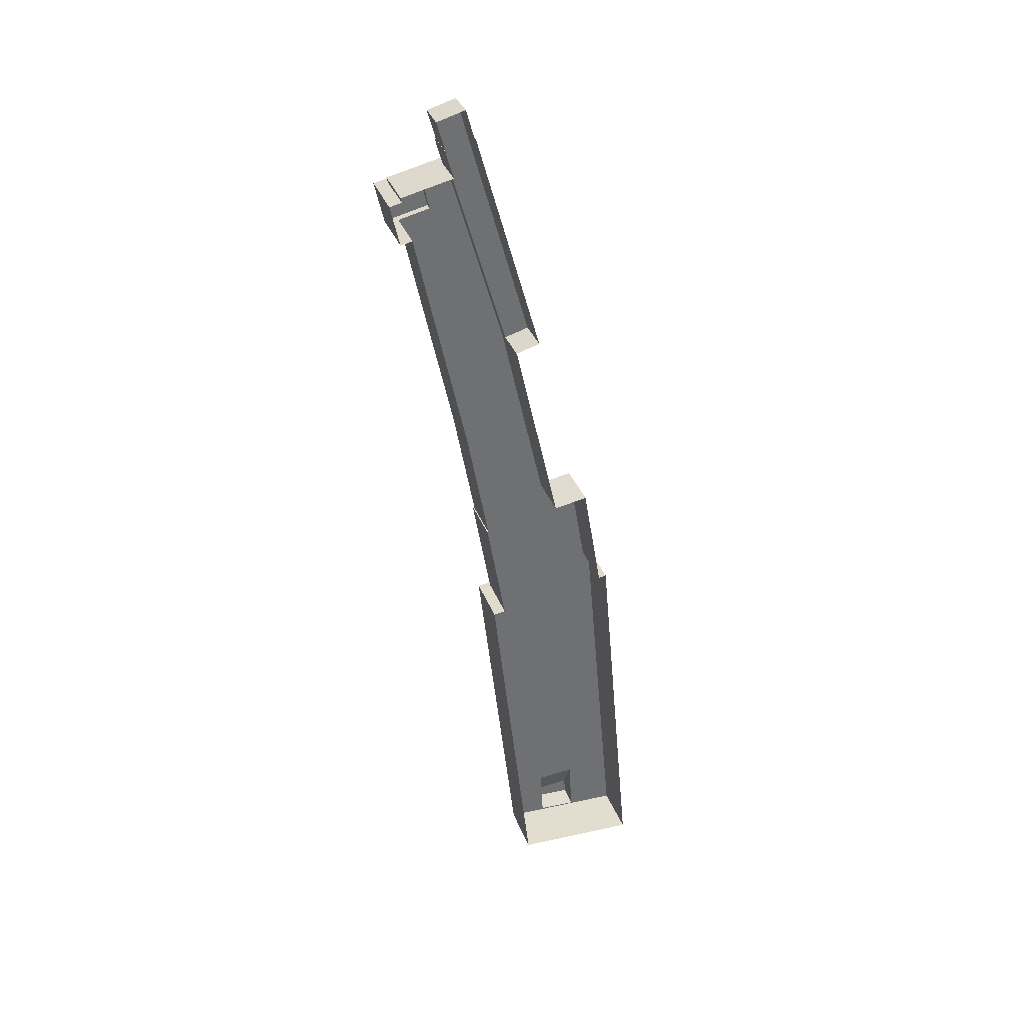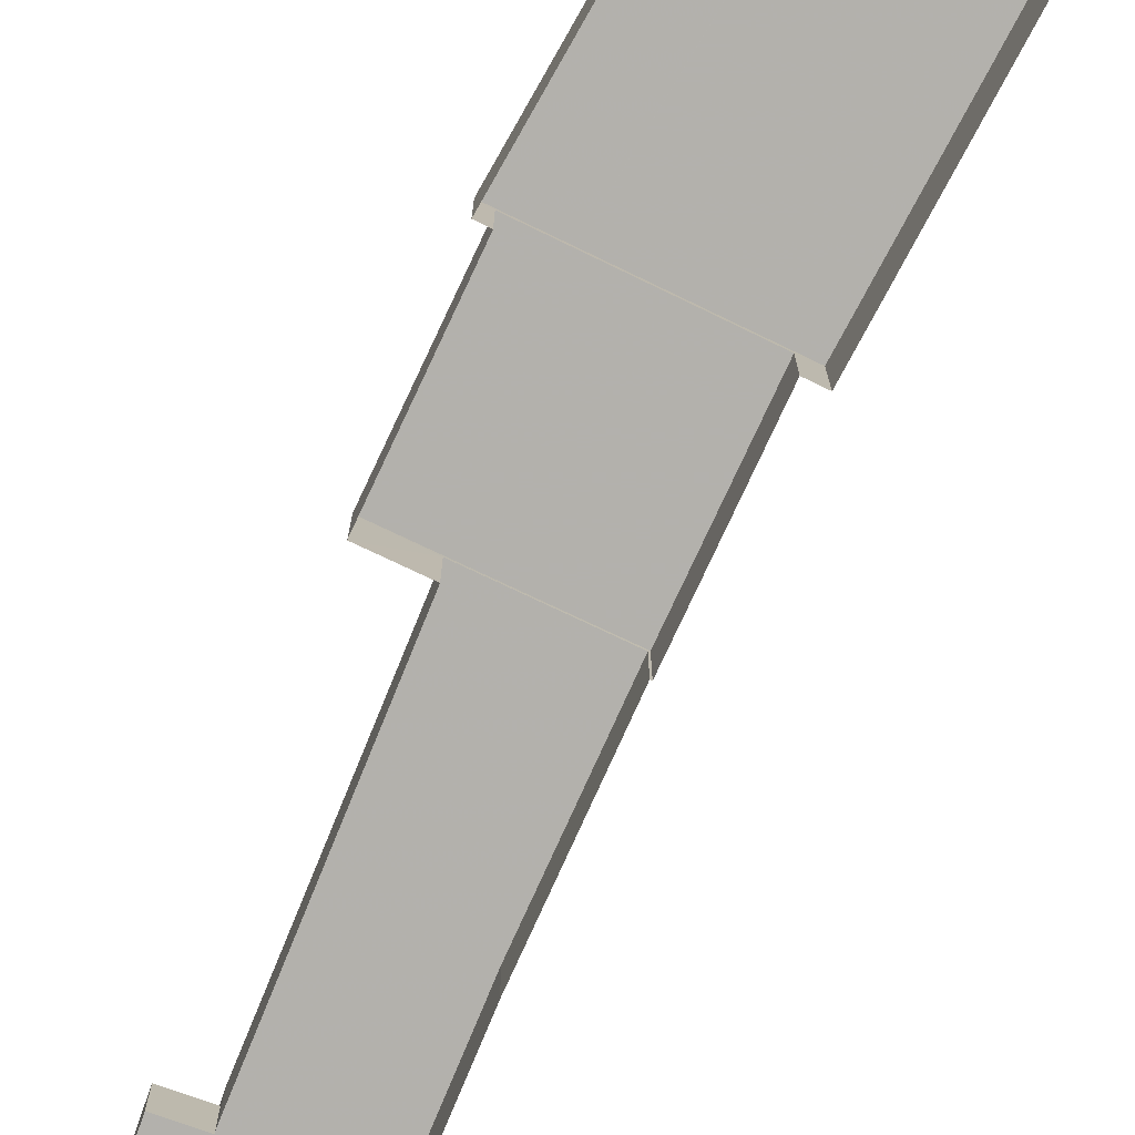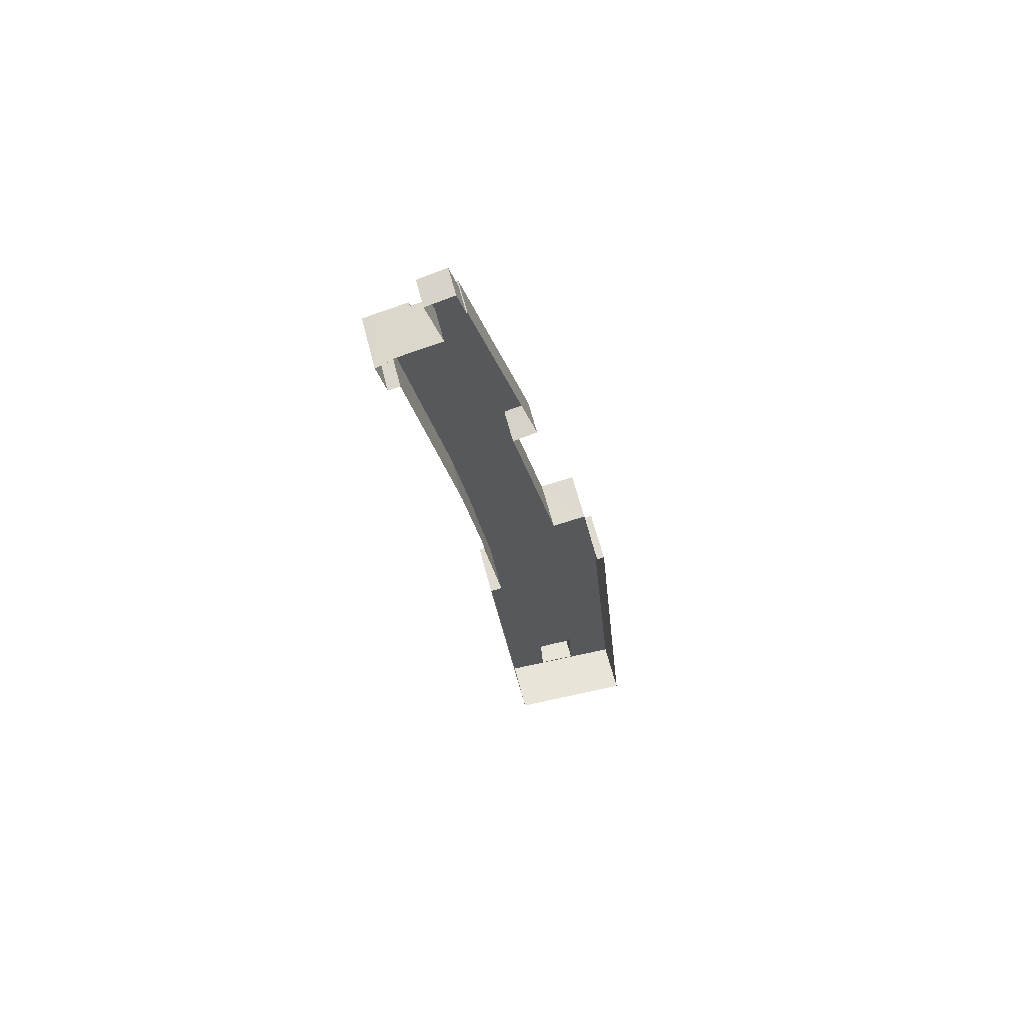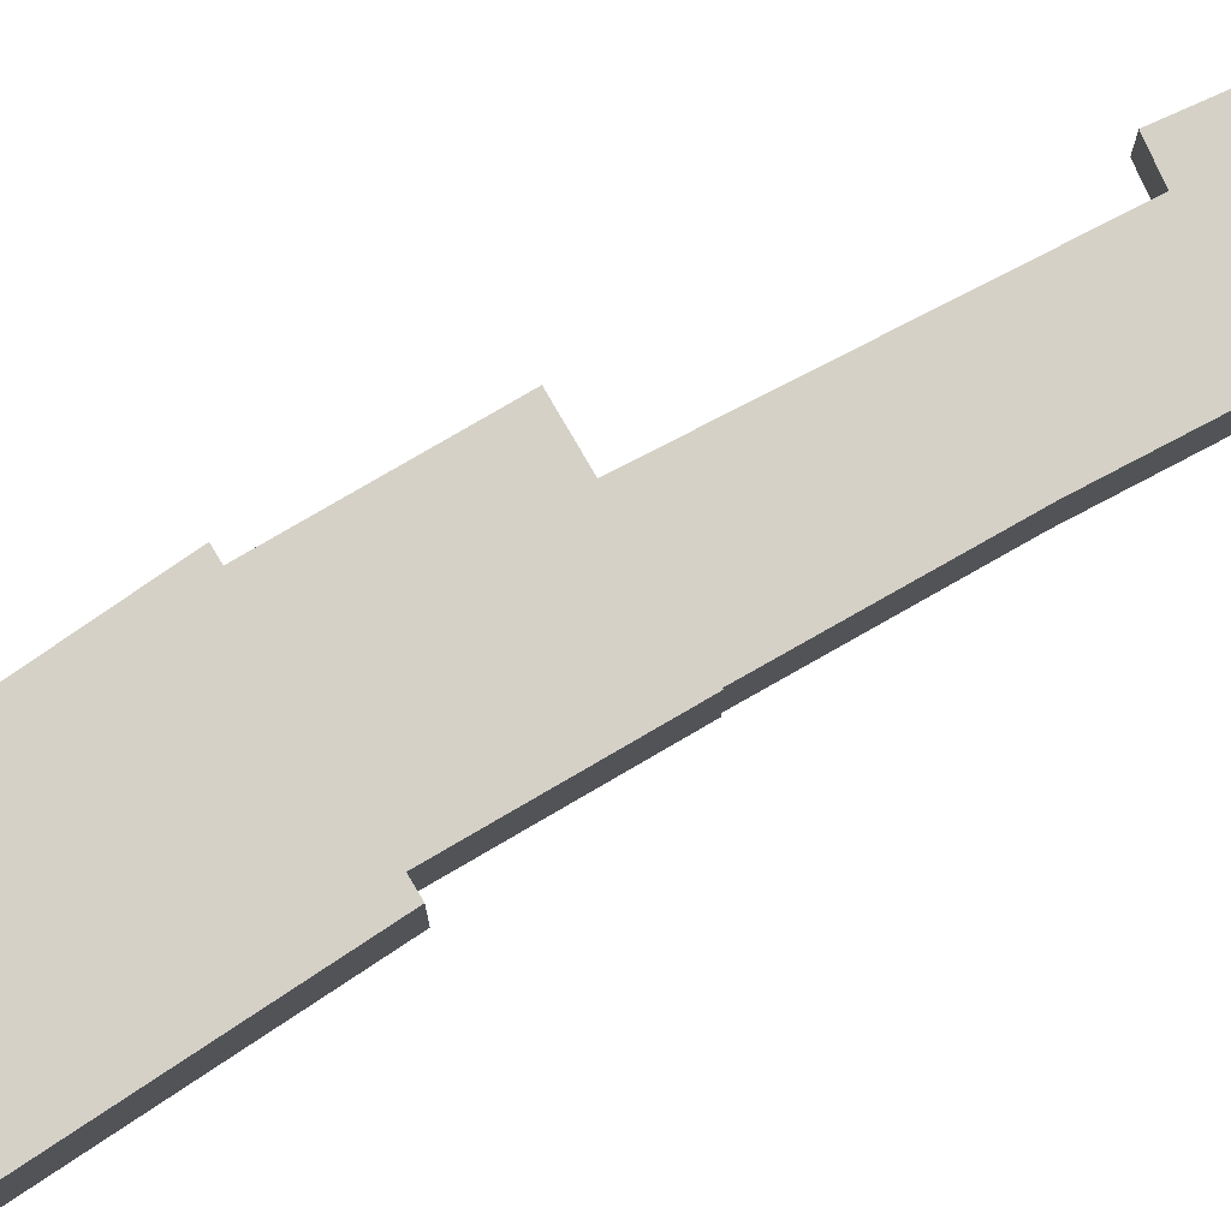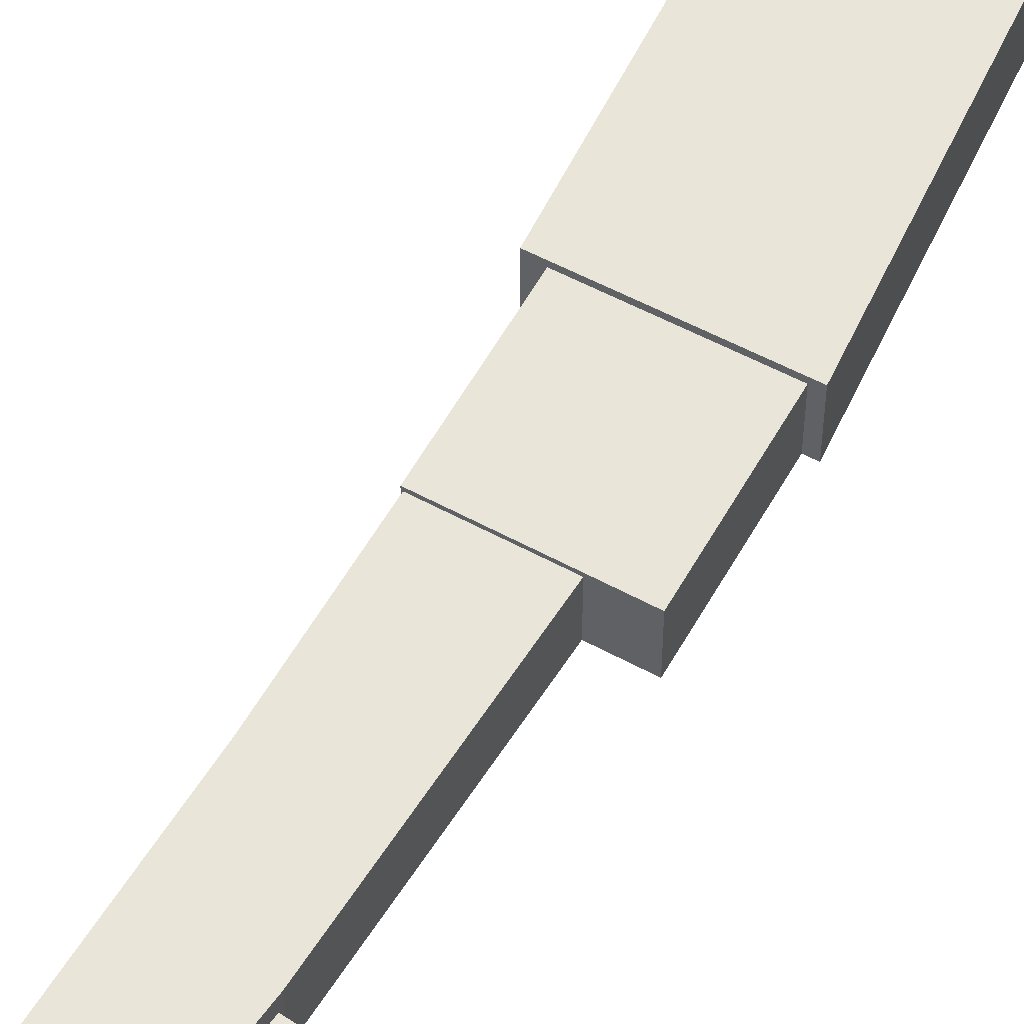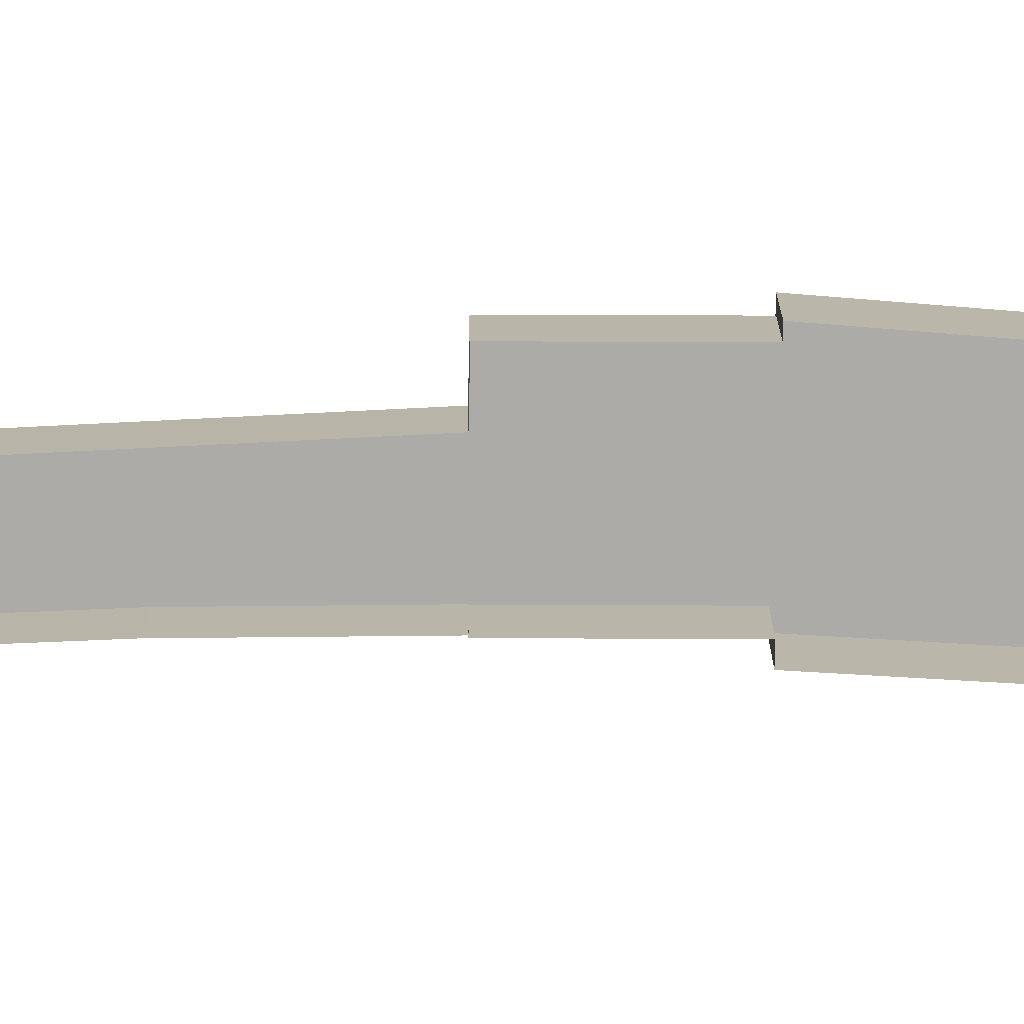
<metadata>
{"format":"obj","ext":"obj","renderer":"f3d","projection":"perspective","resolution":1024,"background":"white","views":[{"elev":36.0,"azim":160.5,"up":"+Y"},{"elev":-79.1,"azim":-34.7,"up":"+Z"},{"elev":62.4,"azim":165.7,"up":"+Y"},{"elev":79.1,"azim":50.2,"up":"+Z"},{"elev":58.1,"azim":-160.4,"up":"+Z"},{"elev":-76.5,"azim":-99.7,"up":"+Z"}]}
</metadata>
<code>
v -8487 -4.099e+04 2.675
v -8483 -4.099e+04 2.675
v -8488 -4.099e+04 2.676
v -8514 -4.113e+04 2.702
v -8508 -4.107e+04 2.691
v -8496 -4.112e+04 2.701
v -8477 -4.1e+04 2.677
v -8478 -4.101e+04 2.678
v -8480 -4.101e+04 2.678
v -8478 -4.1e+04 2.677
v -8478 -4.1e+04 2.677
v -8485 -4.1e+04 2.677
v -8509 -4.107e+04 2.691
v -8491 -4.107e+04 2.691
v -8492 -4.107e+04 2.691
v -8484 -4.099e+04 2.676
v -8484 -4.099e+04 2.676
v -8488 -4.099e+04 2.676
v -8497 -4.103e+04 2.682
v -8505 -4.105e+04 2.688
v -8500 -4.105e+04 2.688
v -8487 -4.104e+04 2.684
v -8494 -4.103e+04 2.682
v -8490 -4.106e+04 2.688
v -8490 -4.106e+04 2.688
v -8494 -4.103e+04 2.682
v -8507 -4.112e+04 13.43
v -8502 -4.112e+04 13.43
v -8502 -4.112e+04 13.43
v -8507 -4.113e+04 13.43
v -8502 -4.112e+04 13.43
v -8501 -4.112e+04 10.23
v -8507 -4.112e+04 13.42
v -8507 -4.112e+04 10.23
v -8507 -4.112e+04 10.23
v -8507 -4.113e+04 10.23
v -8507 -4.113e+04 10.23
v -8514 -4.113e+04 10.23
v -8509 -4.107e+04 10.22
v -8507 -4.112e+04 10.23
v -8503 -4.107e+04 10.22
v -8491 -4.107e+04 10.22
v -8496 -4.112e+04 10.23
v -8502 -4.112e+04 10.23
v -8502 -4.112e+04 10.23
v -8483 -4.099e+04 6.687
v -8488 -4.099e+04 6.688
v -8484 -4.099e+04 6.688
v -8487 -4.099e+04 6.687
v -8485 -4.1e+04 7.434
v -8484 -4.099e+04 7.433
v -8486 -4.1e+04 7.434
v -8494 -4.103e+04 7.439
v -8497 -4.103e+04 7.439
v -8488 -4.099e+04 7.433
v -8500 -4.105e+04 9.125
v -8490 -4.106e+04 9.125
v -8487 -4.104e+04 9.121
v -8494 -4.103e+04 9.119
v -8484 -4.101e+04 9.115
v -8486 -4.1e+04 9.114
v -8478 -4.1e+04 9.114
v -8483 -4.1e+04 9.114
v -8478 -4.1e+04 9.114
v -8480 -4.101e+04 9.115
v -8477 -4.1e+04 10.1
v -8483 -4.1e+04 10.1
v -8484 -4.101e+04 10.1
v -8478 -4.101e+04 10.1
v -8492 -4.107e+04 9.558
v -8490 -4.106e+04 9.555
v -8505 -4.105e+04 9.555
v -8508 -4.107e+04 9.558
f 1 2 3
f 4 5 6
f 7 8 9
f 10 7 9
f 11 10 12
f 5 4 13
f 14 6 15
f 16 17 12
f 16 3 2
f 12 18 3
f 12 19 18
f 20 21 5
f 9 22 23
f 24 15 25
f 22 25 21
f 9 23 19
f 23 22 26
f 21 26 22
f 5 15 6
f 10 9 12
f 12 3 16
f 12 9 19
f 5 21 15
f 21 25 15
f 27 28 29
f 27 30 28
f 31 32 33
f 33 34 35
f 33 32 34
f 36 37 38
f 38 35 39
f 38 37 40
f 35 41 39
f 34 41 35
f 38 40 35
f 41 34 32
f 42 41 32
f 42 32 43
f 44 37 36
f 43 44 36
f 43 45 44
f 43 32 45
f 46 47 48
f 46 49 47
f 50 51 52
f 53 52 54
f 54 52 55
f 52 51 55
f 56 57 58
f 56 58 59
f 59 60 61
f 62 63 64
f 61 63 62
f 59 65 60
f 65 59 58
f 60 63 61
f 66 67 68
f 69 66 68
f 70 71 72
f 73 70 72
f 31 27 29
f 31 33 27
f 29 28 31
f 28 44 31
f 44 45 31
f 37 28 30
f 37 44 28
f 27 33 30
f 30 33 37
f 33 40 37
f 45 32 31
f 35 40 33
f 39 73 13
f 13 73 5
f 39 41 73
f 70 41 42
f 14 70 42
f 15 70 14
f 70 73 41
f 42 6 14
f 42 43 6
f 36 4 6
f 6 43 36
f 38 4 36
f 39 13 4
f 38 39 4
f 3 49 1
f 3 47 49
f 49 2 1
f 49 46 2
f 16 2 46
f 48 16 46
f 3 18 47
f 18 55 47
f 16 48 17
f 47 55 51
f 48 47 51
f 17 48 51
f 23 54 19
f 23 53 54
f 19 55 18
f 19 54 55
f 51 12 17
f 51 50 12
f 61 53 59
f 59 53 26
f 61 52 53
f 26 53 23
f 21 59 26
f 21 56 59
f 52 61 50
f 12 50 11
f 11 50 62
f 50 61 62
f 65 58 22
f 9 65 22
f 10 11 62
f 64 10 62
f 25 58 57
f 25 22 58
f 68 65 69
f 69 65 8
f 68 60 65
f 8 65 9
f 63 67 64
f 10 64 7
f 7 64 66
f 64 67 66
f 66 8 7
f 66 69 8
f 60 68 67
f 63 60 67
f 21 20 56
f 20 72 56
f 25 57 24
f 56 72 71
f 57 56 71
f 24 57 71
f 5 72 20
f 5 73 72
f 15 24 71
f 70 15 71

</code>
